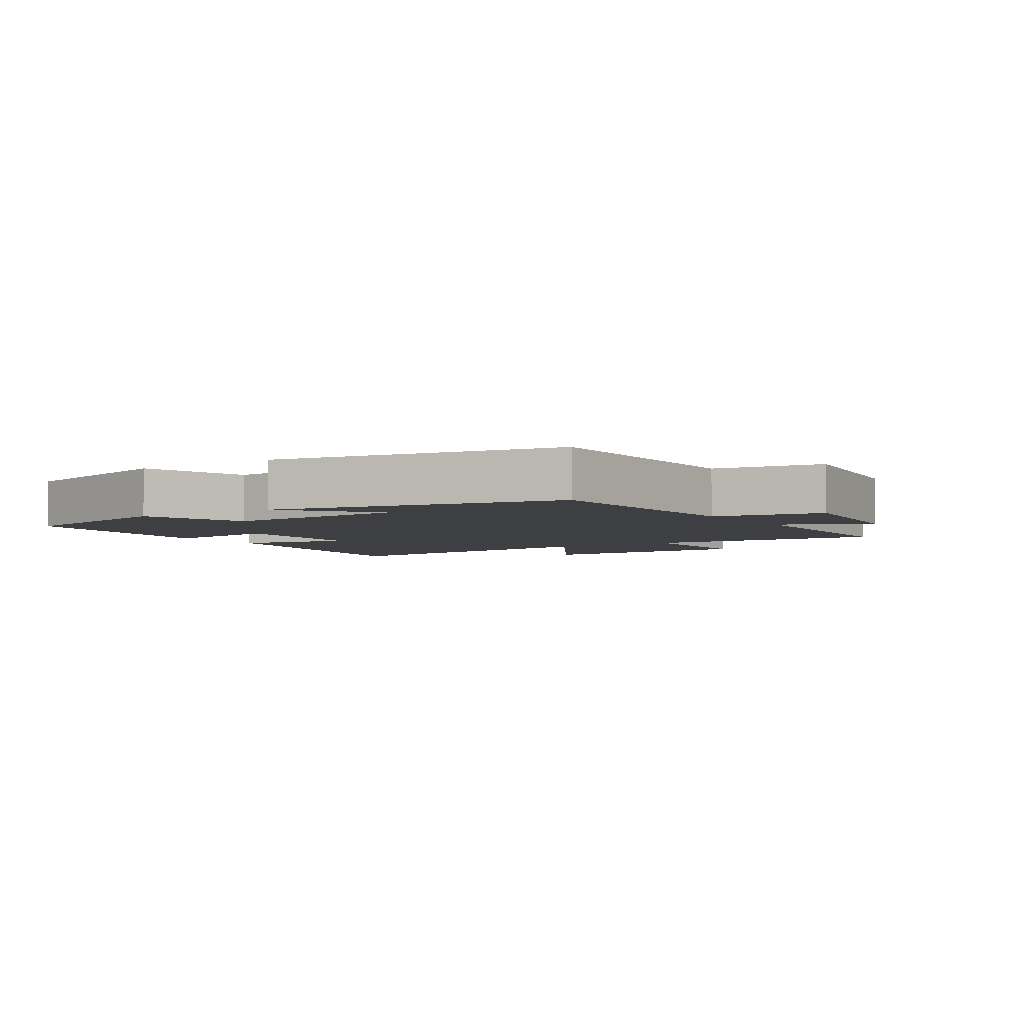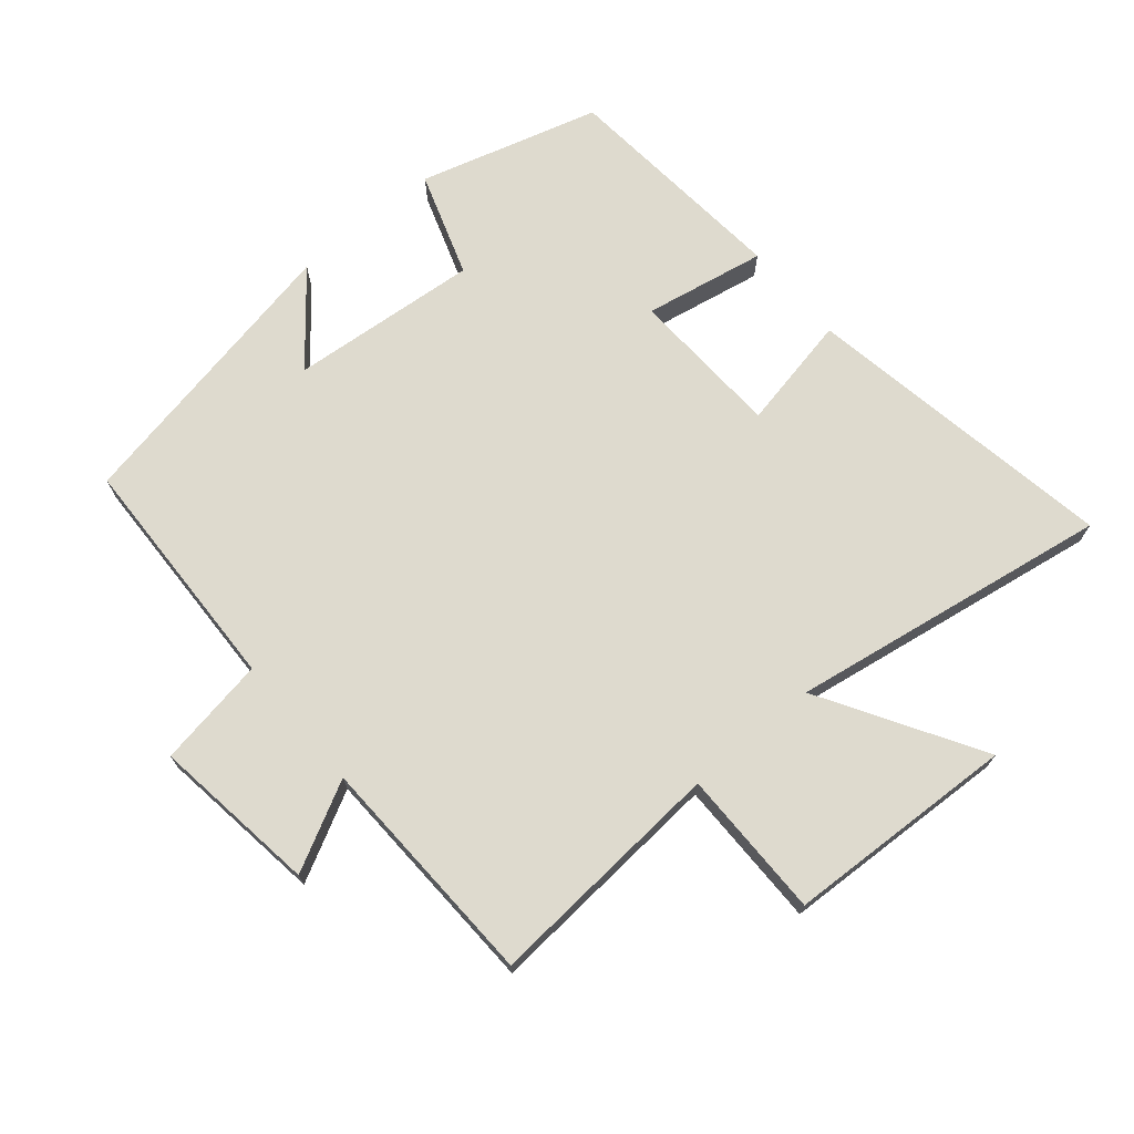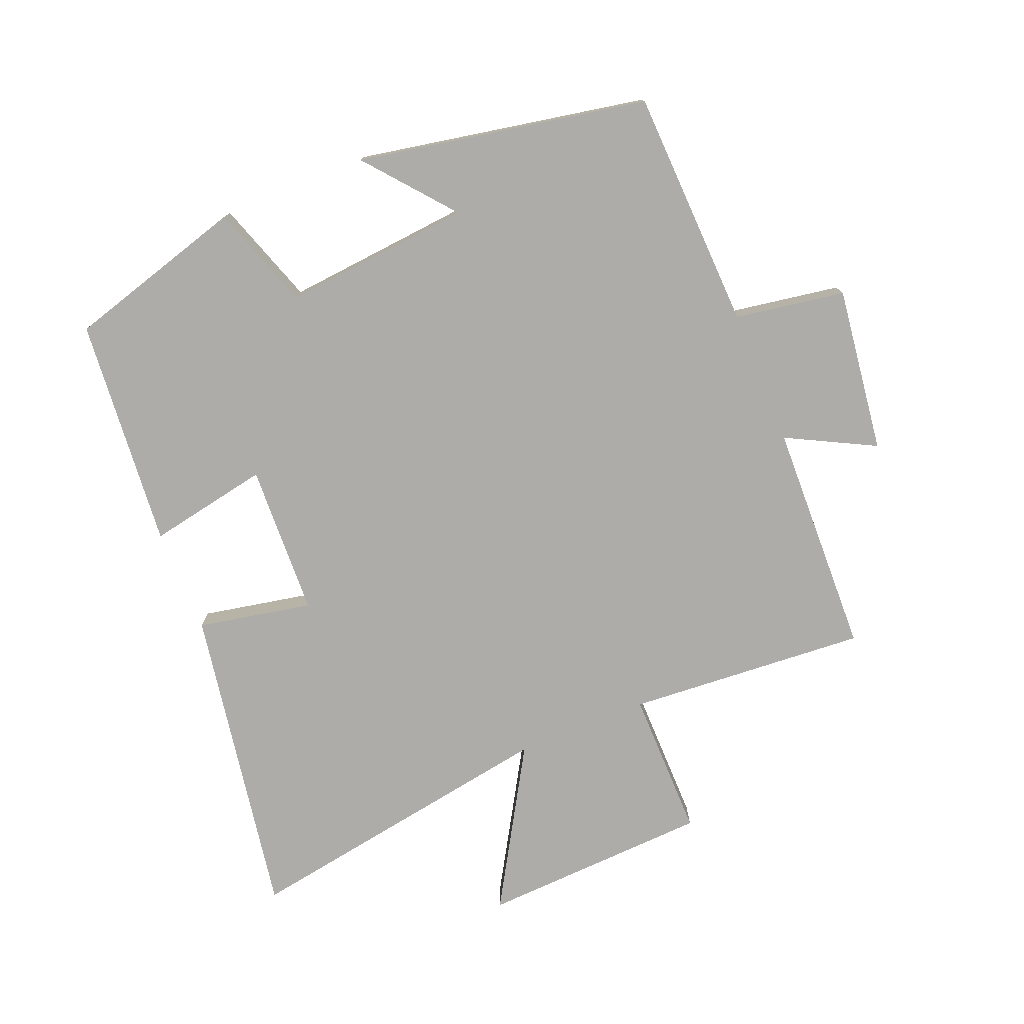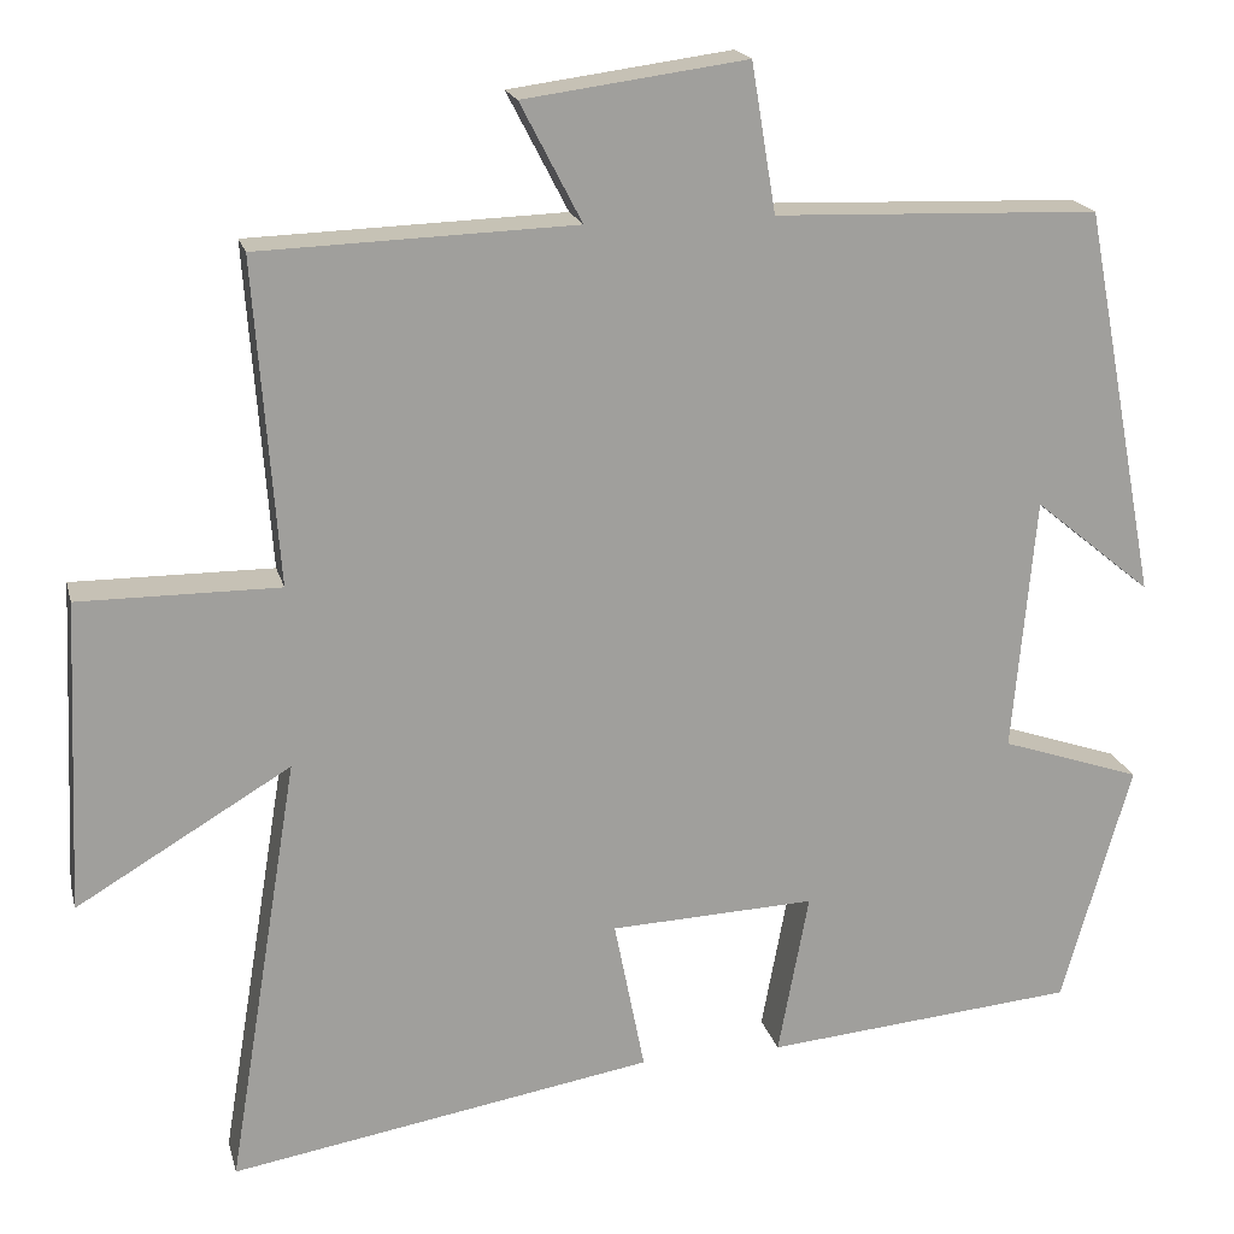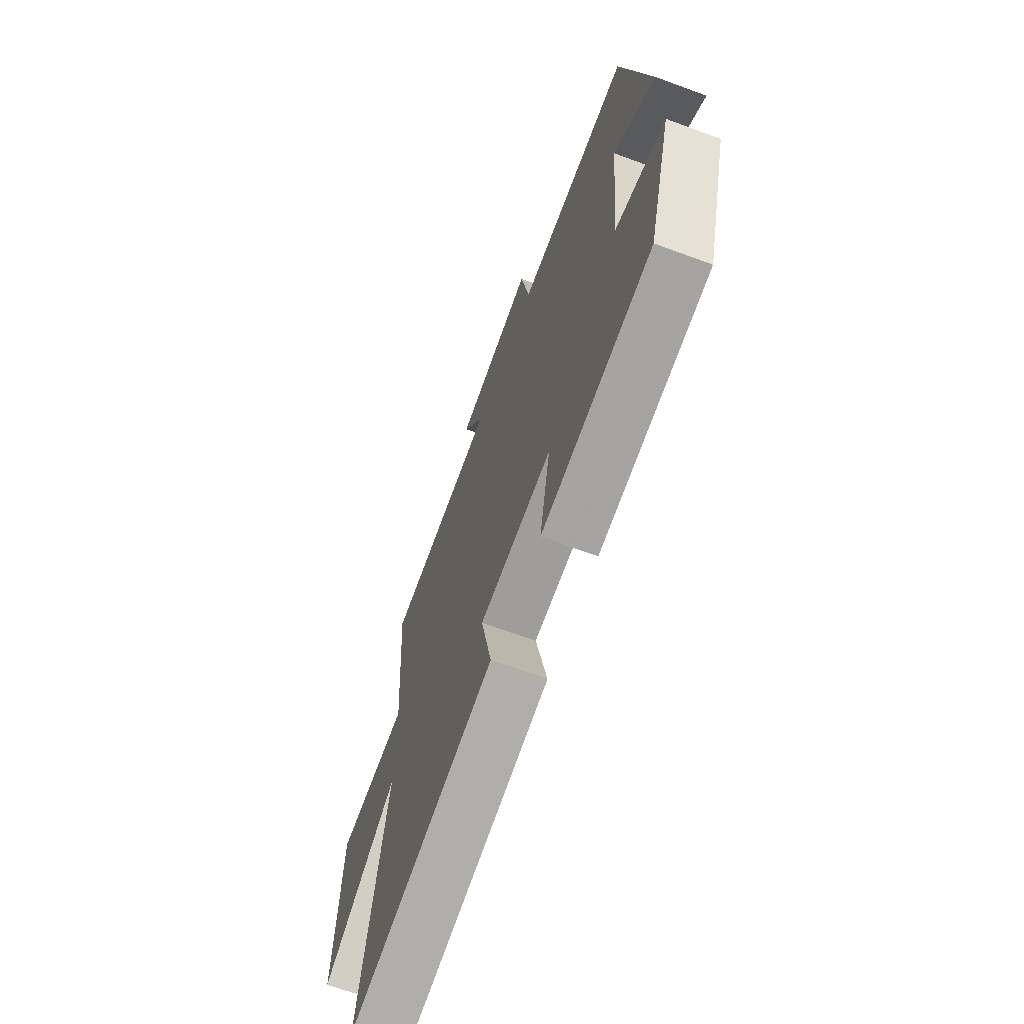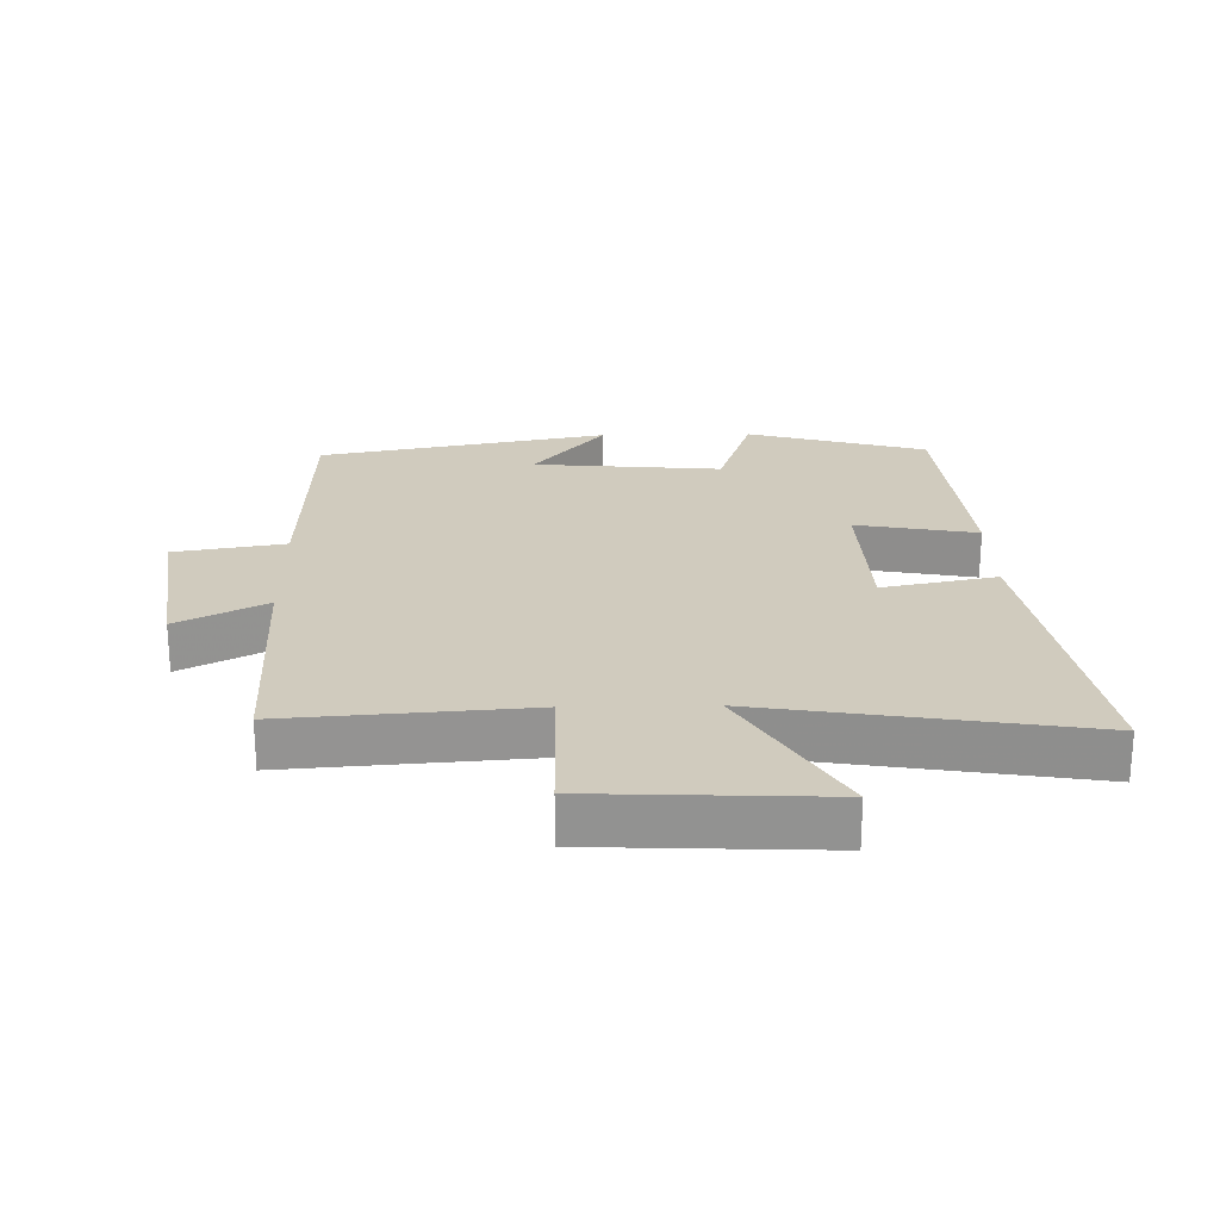
<metadata>
{"format":"obj","ext":"obj","renderer":"f3d","projection":"perspective","resolution":1024,"background":"white","views":[{"elev":-4.2,"azim":-56.9,"up":"+Y"},{"elev":71.3,"azim":49.8,"up":"+Y"},{"elev":-76.7,"azim":-67.7,"up":"+Y"},{"elev":18.8,"azim":166.5,"up":"+Z"},{"elev":-68.1,"azim":-110.2,"up":"+Z"},{"elev":23.6,"azim":88.8,"up":"+Y"}]}
</metadata>
<code>
v 0.527 0.07 0.488
v 0.5 0.07 0.119
v 0.728 0.07 0.12
v 0.744 0.07 -0.234
v 0.5 0.07 -0.089
v 0.581 0.07 -0.582
v 0.098 0.07 -0.5
v 0.133 0.07 -0.324
v -0.101 0.07 -0.314
v -0.066 0.07 -0.5
v -0.421 0.07 -0.468
v -0.5 0.07 -0.192
v -0.34 0.07 -0.138
v -0.366 0.07 0.152
v -0.5 0.07 0.042
v -0.415 0.07 0.487
v -0.045 0.07 0.5
v -0.017 0.07 0.669
v 0.237 0.07 0.635
v 0.167 0.07 0.5
v 0.527 0 0.488
v 0.5 0 0.119
v 0.728 0 0.12
v 0.744 0 -0.234
v 0.5 0 -0.089
v 0.581 0 -0.582
v 0.098 0 -0.5
v 0.133 0 -0.324
v -0.101 0 -0.314
v -0.066 0 -0.5
v -0.421 0 -0.468
v -0.5 0 -0.192
v -0.34 0 -0.138
v -0.366 0 0.152
v -0.5 0 0.042
v -0.415 0 0.487
v -0.045 0 0.5
v -0.017 0 0.669
v 0.237 0 0.635
v 0.167 0 0.5
f 17 18 19 20
f 17 20 1 2
f 14 15 16 17
f 13 14 17 2
f 11 12 13
f 10 11 13
f 9 10 13
f 13 2 3
f 9 13 3
f 8 9 3
f 5 6 7 8
f 5 8 3
f 3 4 5
f 40 39 38 37
f 22 21 40 37
f 37 36 35 34
f 22 37 34 33
f 33 32 31
f 33 31 30
f 33 30 29
f 23 22 33
f 23 33 29
f 23 29 28
f 28 27 26 25
f 23 28 25
f 25 24 23
f 1 21 22 2
f 2 22 23 3
f 3 23 24 4
f 4 24 25 5
f 5 25 26 6
f 6 26 27 7
f 7 27 28 8
f 8 28 29 9
f 9 29 30 10
f 10 30 31 11
f 11 31 32 12
f 12 32 33 13
f 13 33 34 14
f 14 34 35 15
f 15 35 36 16
f 16 36 37 17
f 17 37 38 18
f 18 38 39 19
f 19 39 40 20
f 20 40 21 1

</code>
